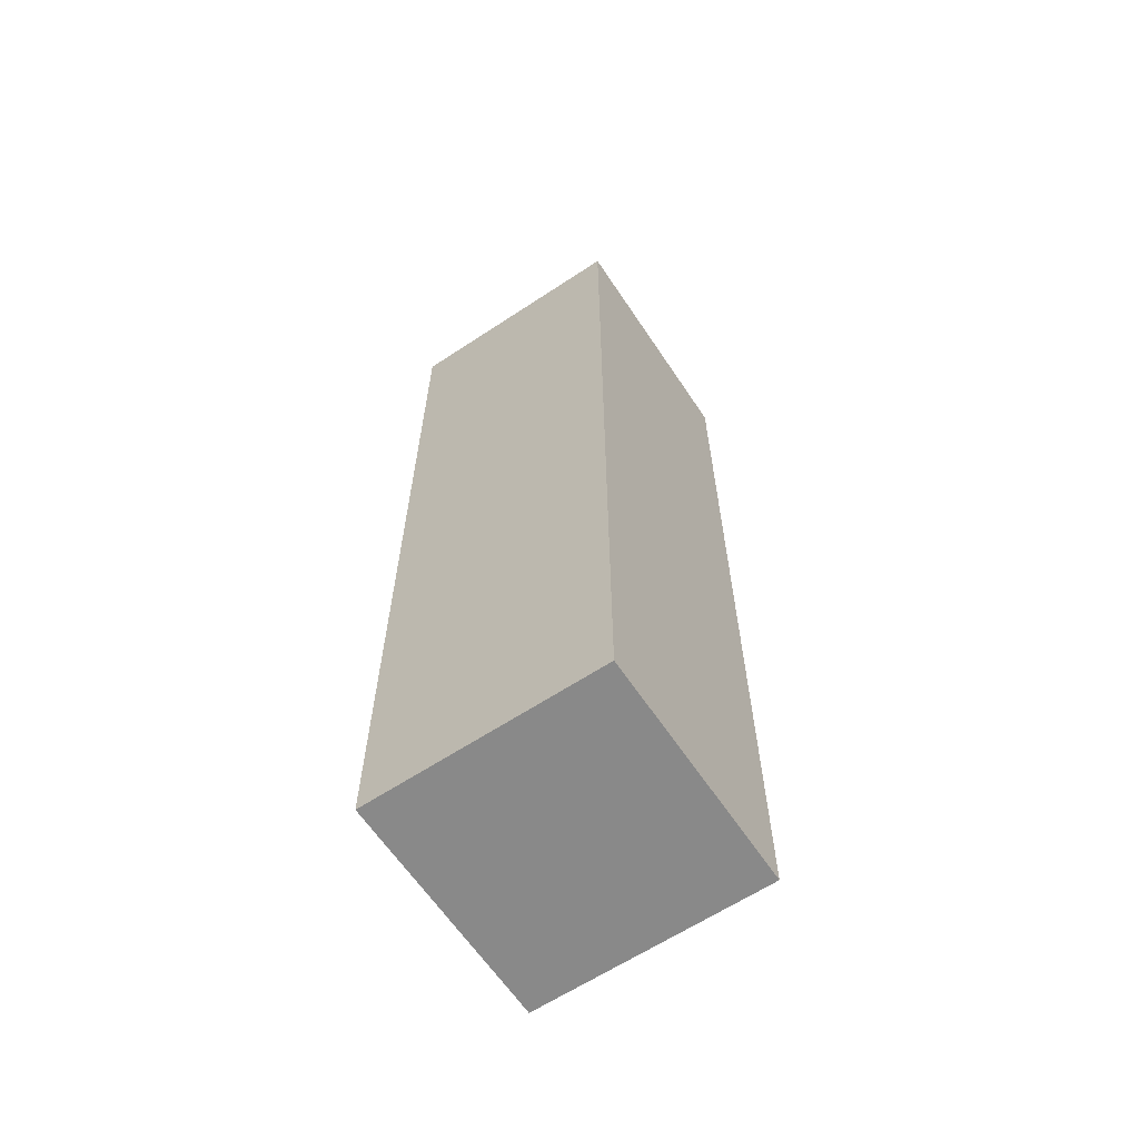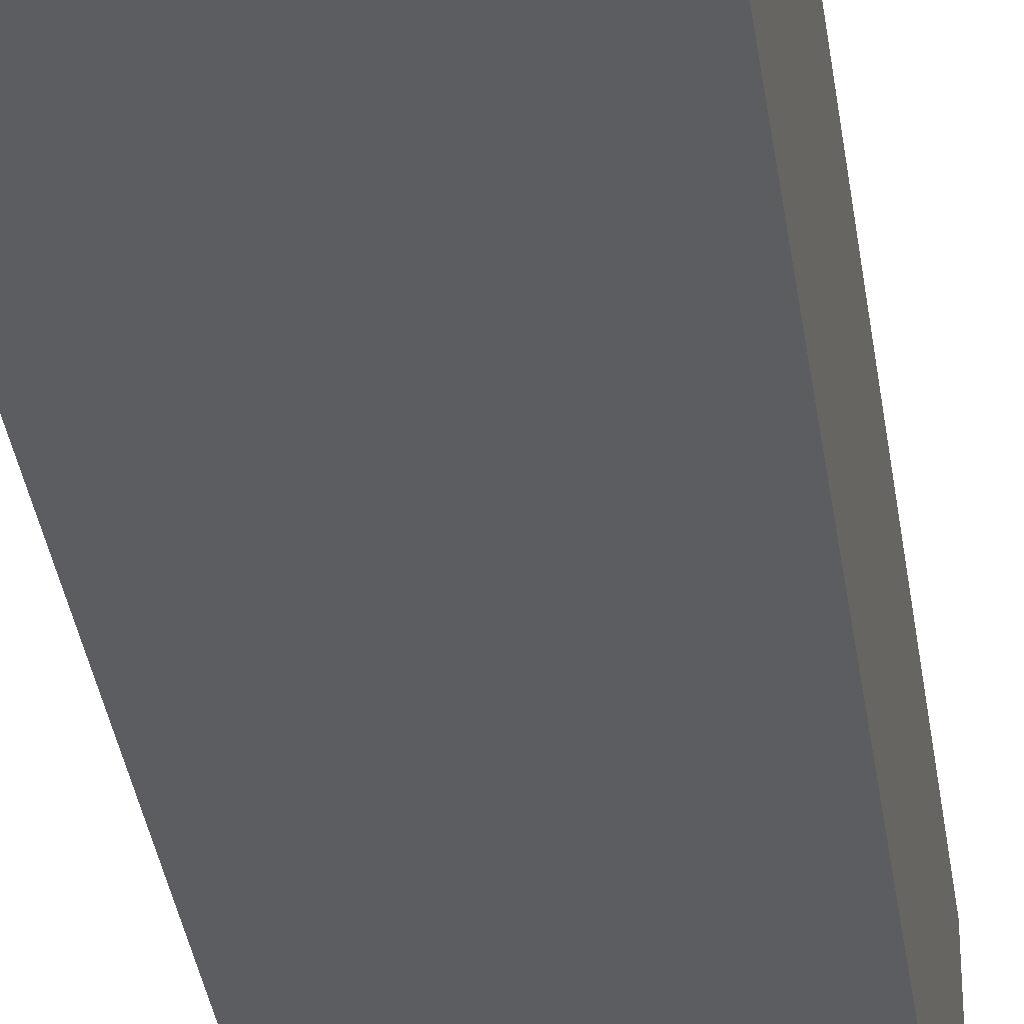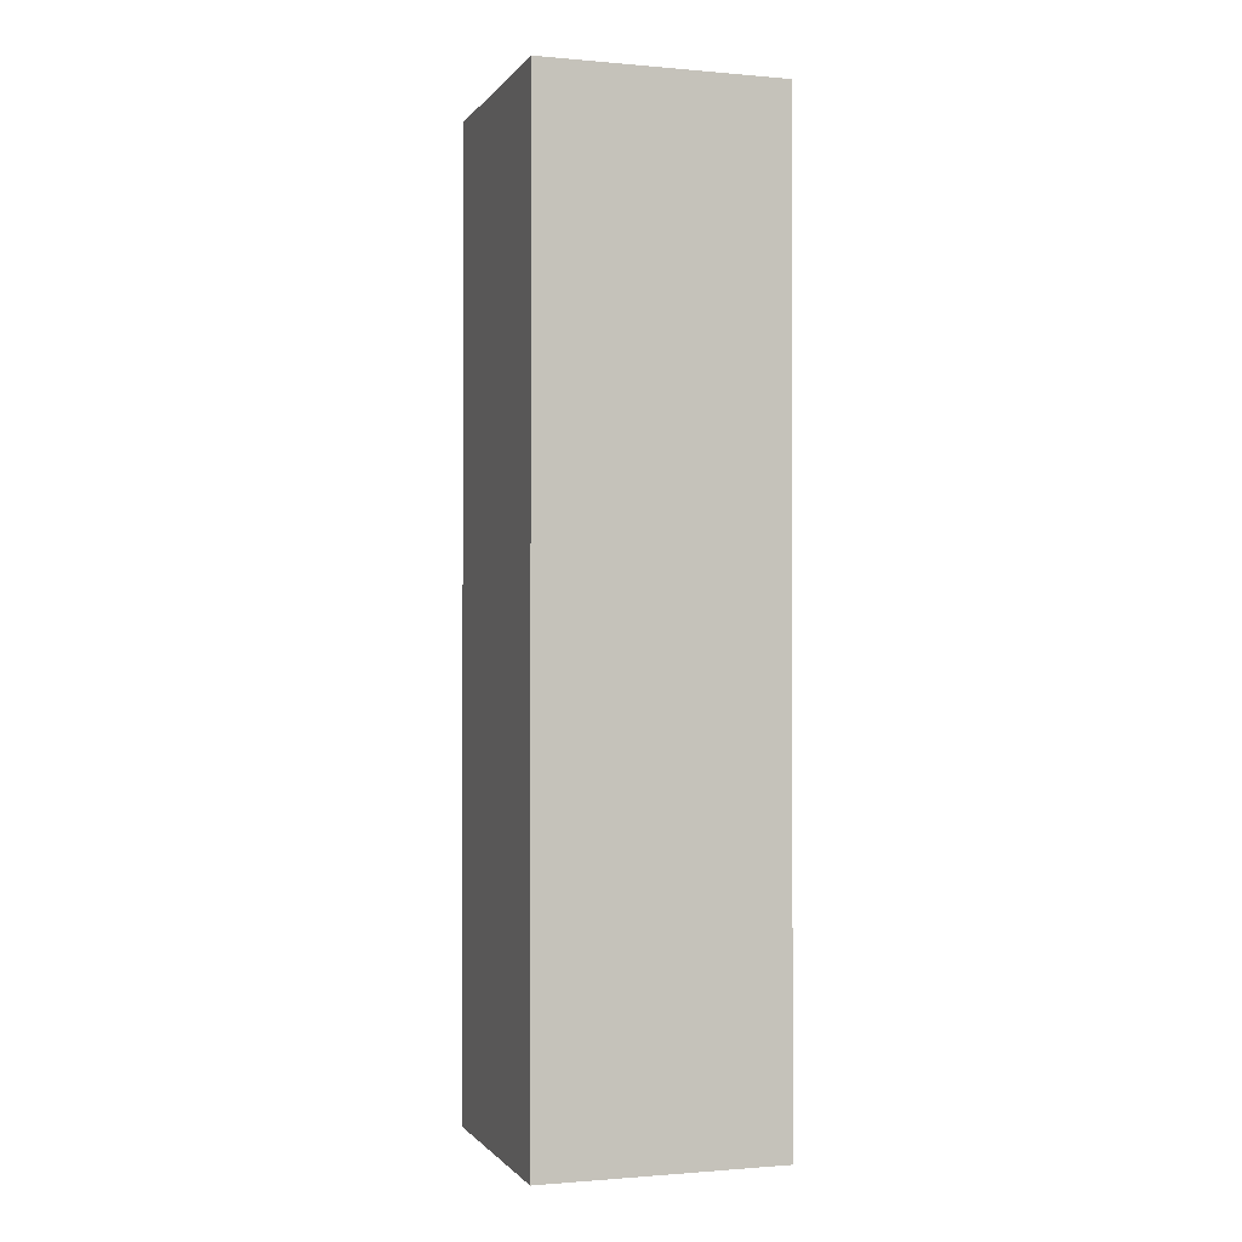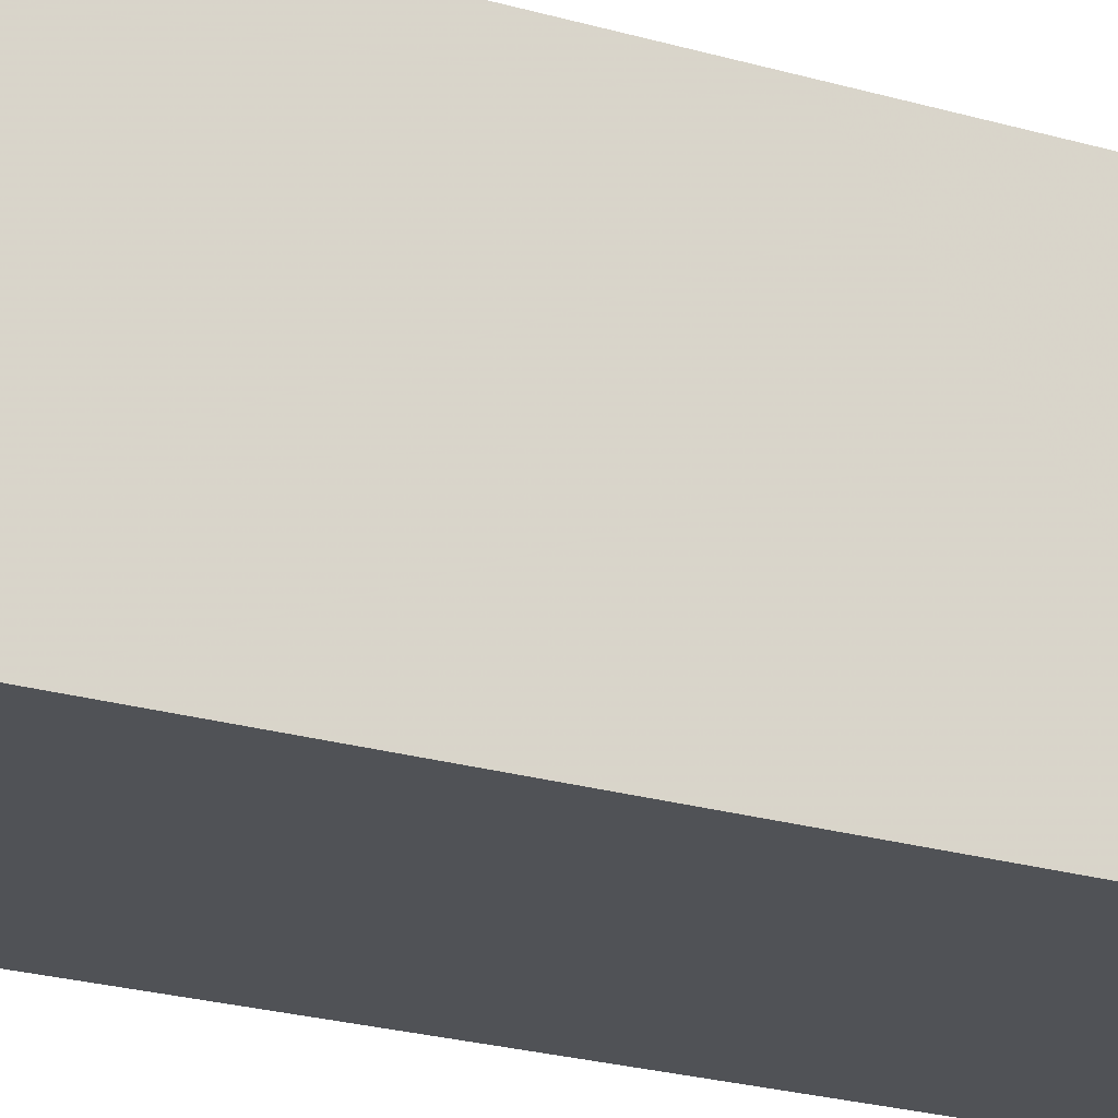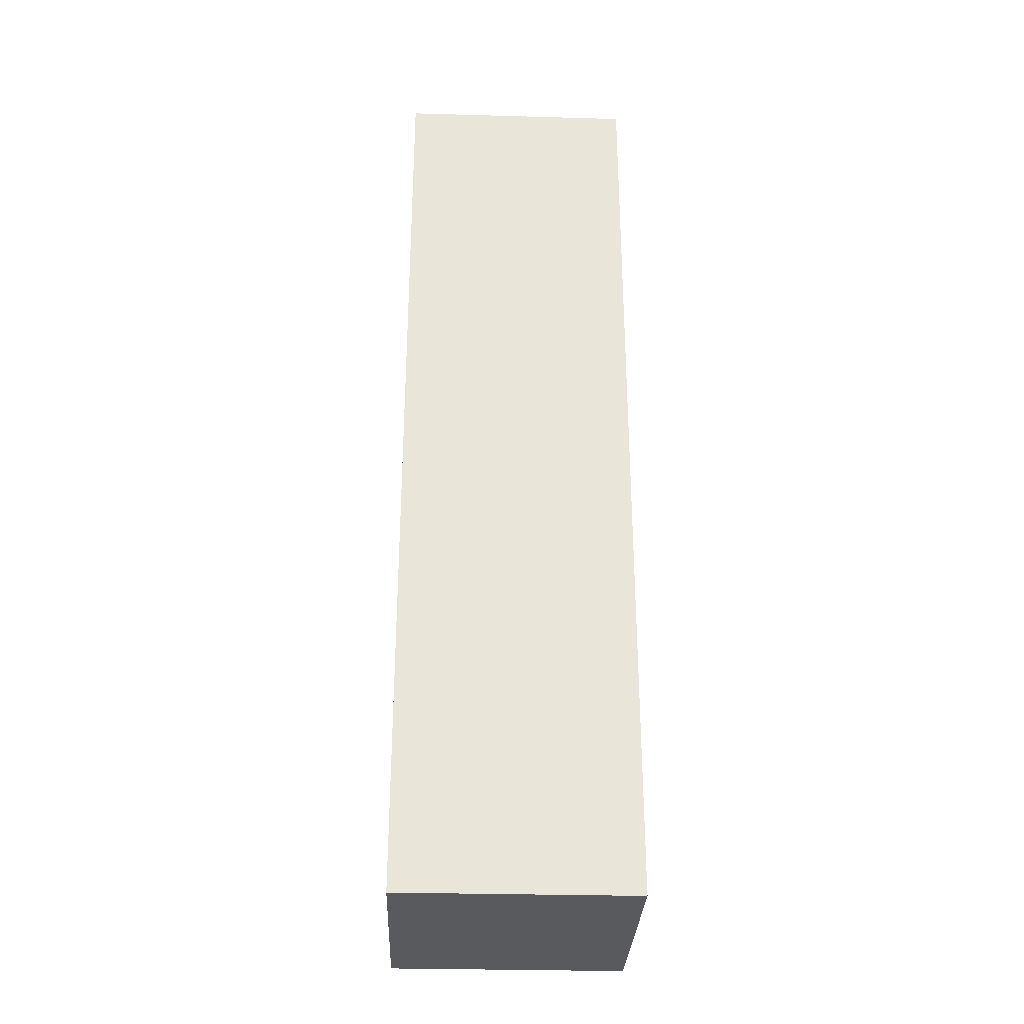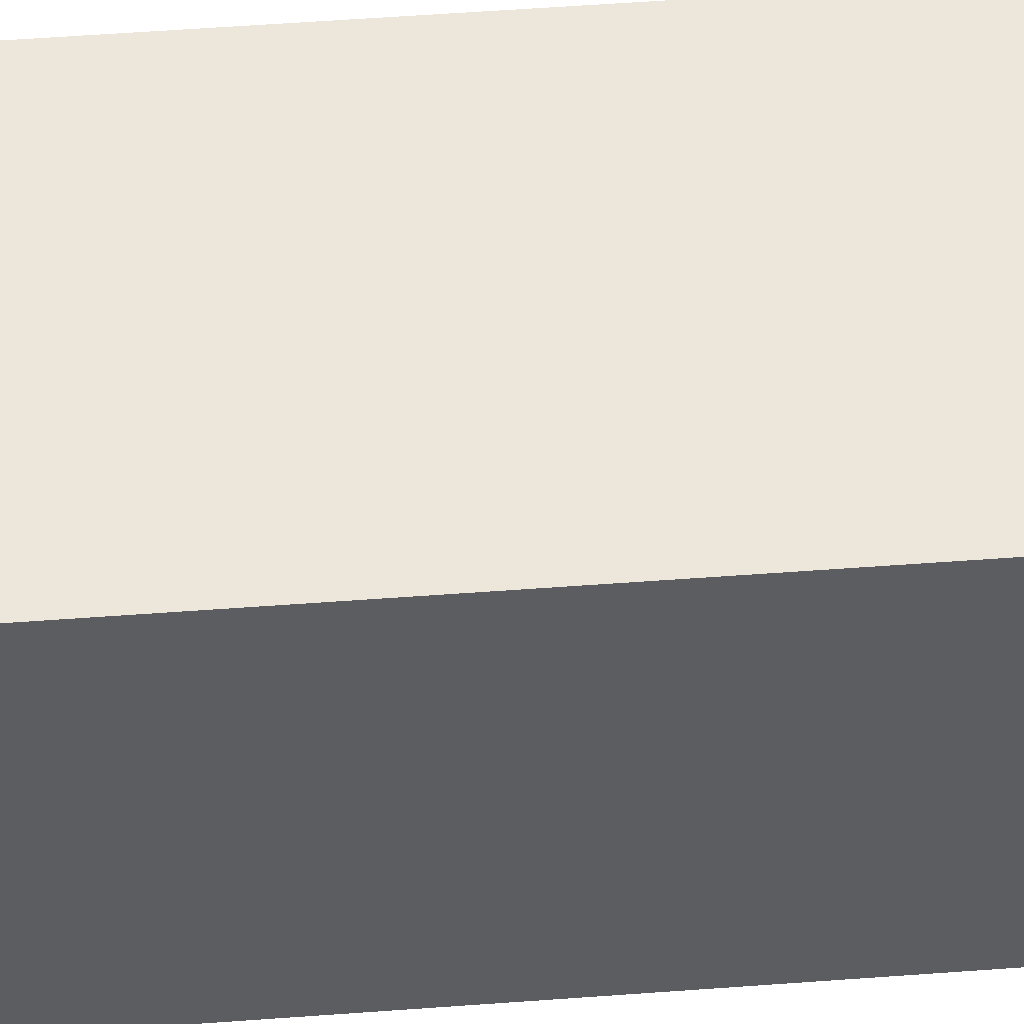
<metadata>
{"format":"obj","ext":"obj","renderer":"f3d","projection":"perspective","resolution":1024,"background":"white","views":[{"elev":-63.2,"azim":33.7,"up":"+Y"},{"elev":-35.6,"azim":-172.0,"up":"+Z"},{"elev":-1.0,"azim":-108.1,"up":"+Y"},{"elev":-20.9,"azim":61.2,"up":"+Z"},{"elev":-30.8,"azim":87.7,"up":"+Y"},{"elev":53.1,"azim":-94.6,"up":"+Z"}]}
</metadata>
<code>
v 2544 -80 144
v 2528 -80 128
v 2544 -80 128
v 2528 -80 144
v 2528 -16 144
v 2544 -16 128
v 2528 -16 128
v 2544 -16 144
f 1 2 3
f 1 4 2
f 5 6 7
f 5 8 6
f 4 8 5
f 4 1 8
f 4 7 2
f 4 5 7
f 7 3 2
f 7 6 3
f 8 3 6
f 8 1 3

</code>
